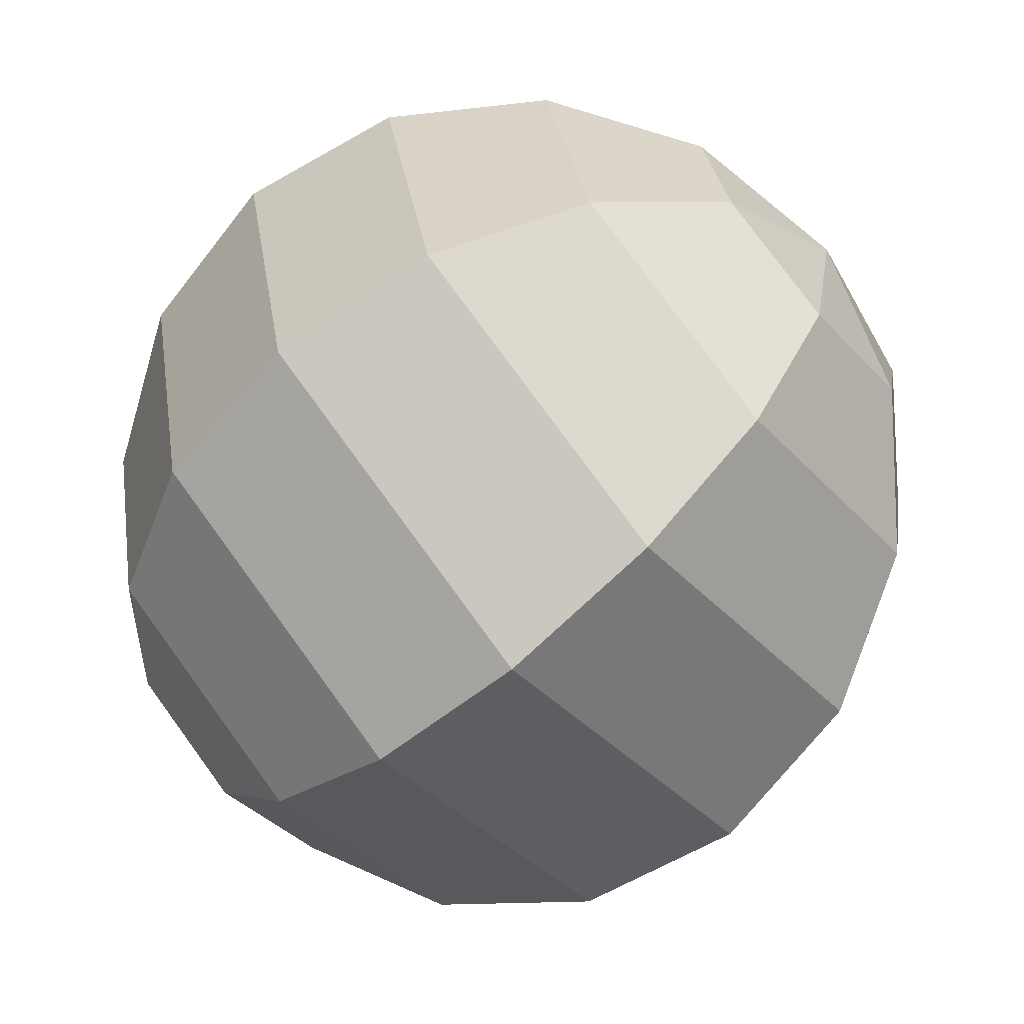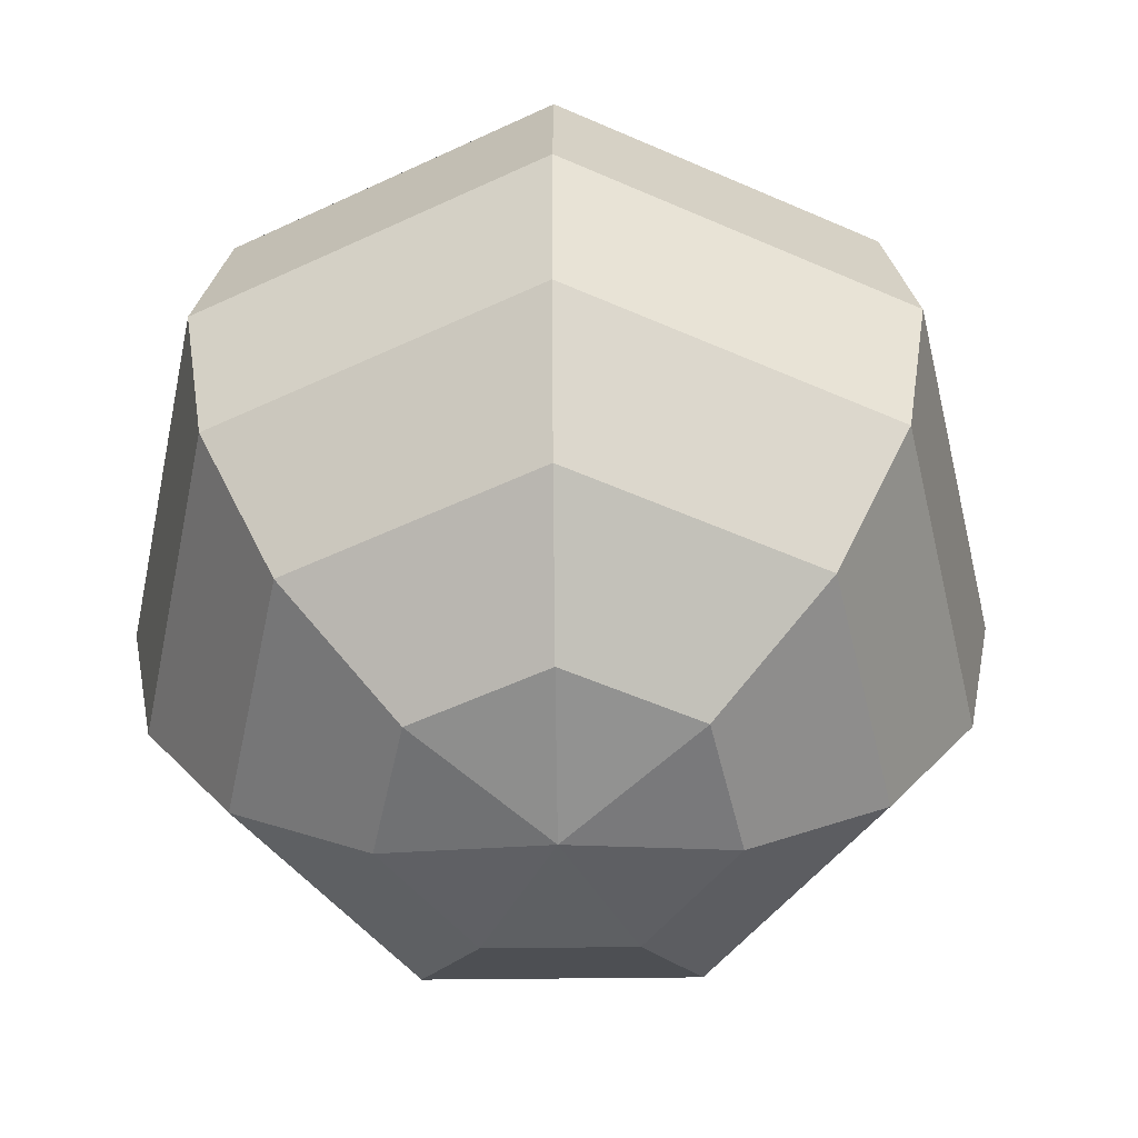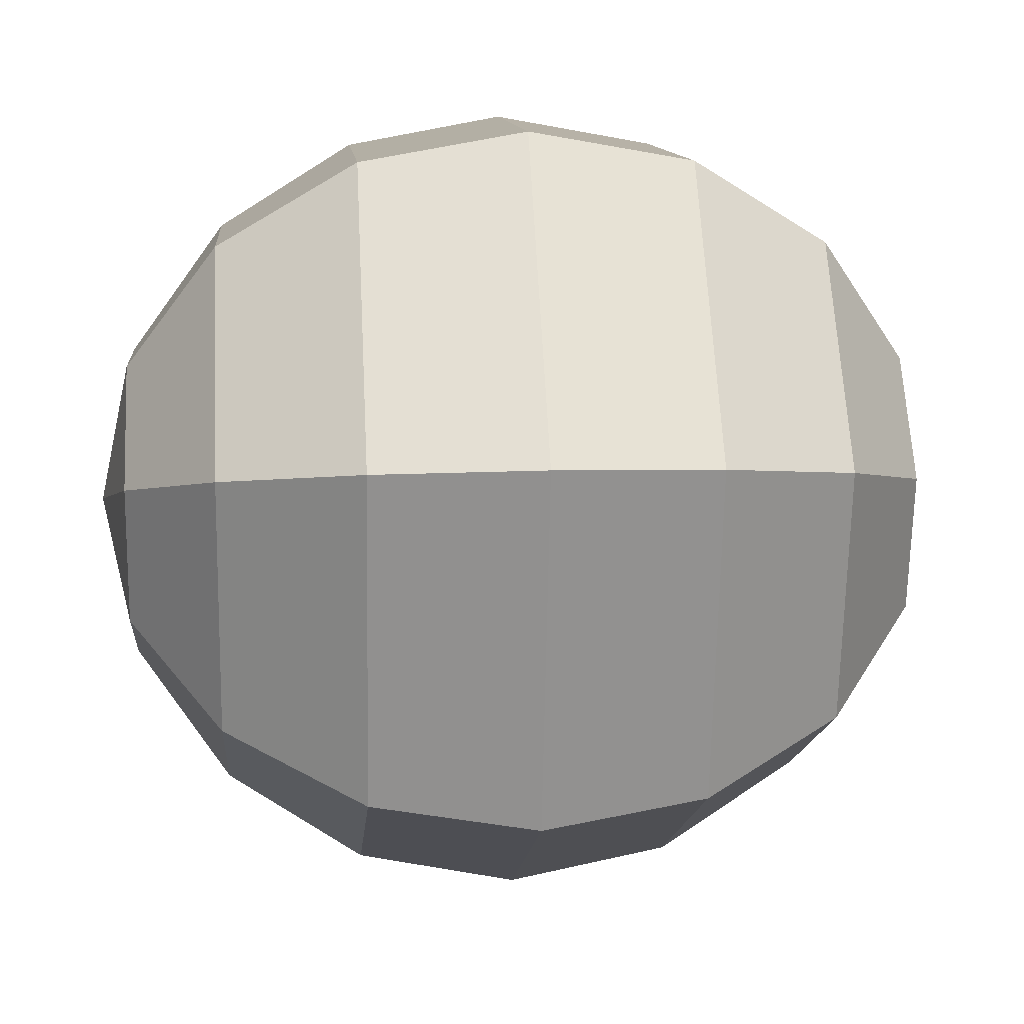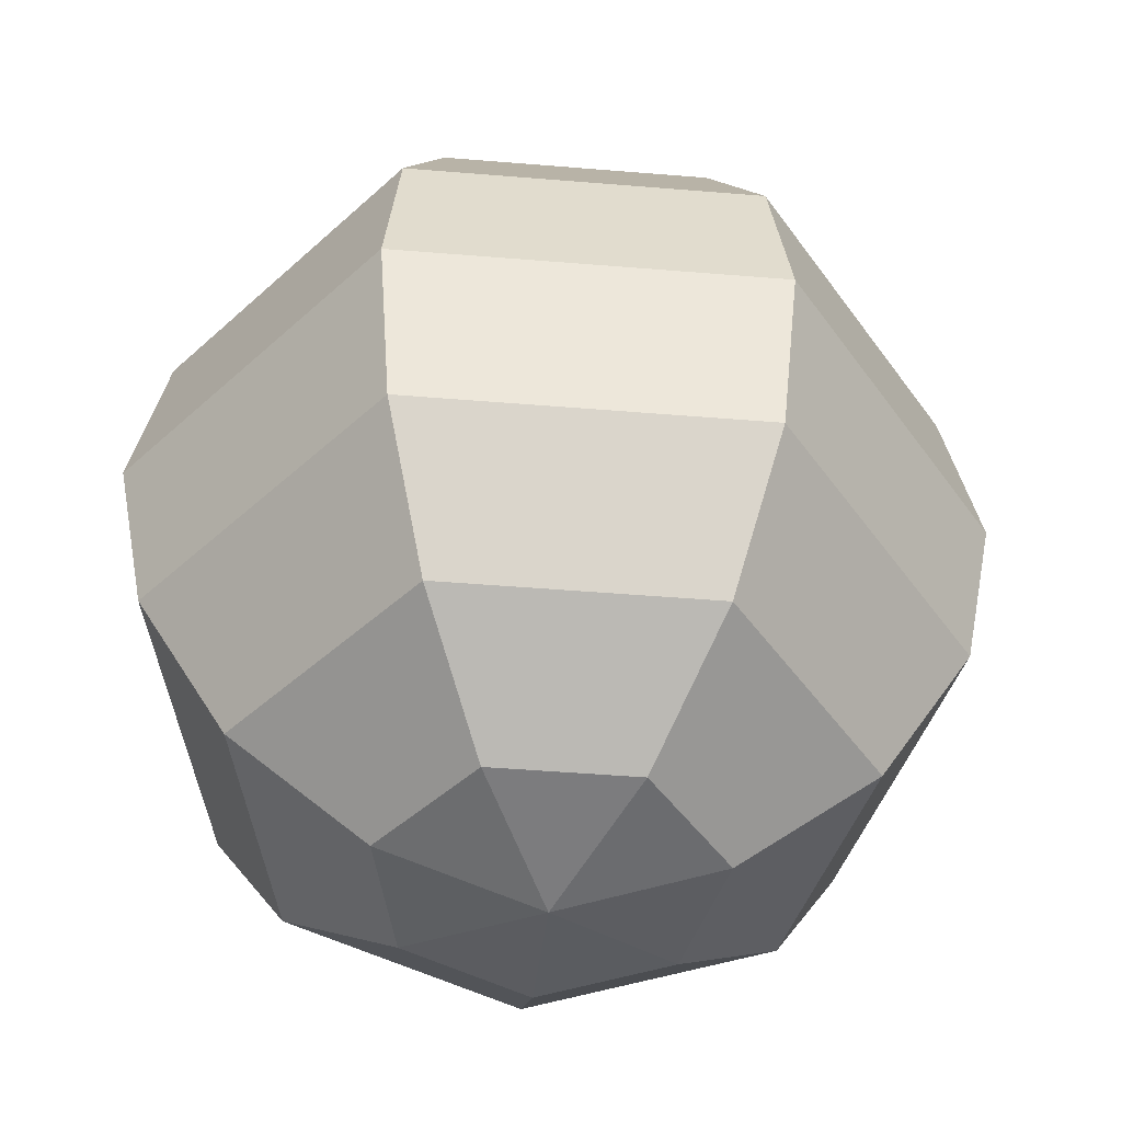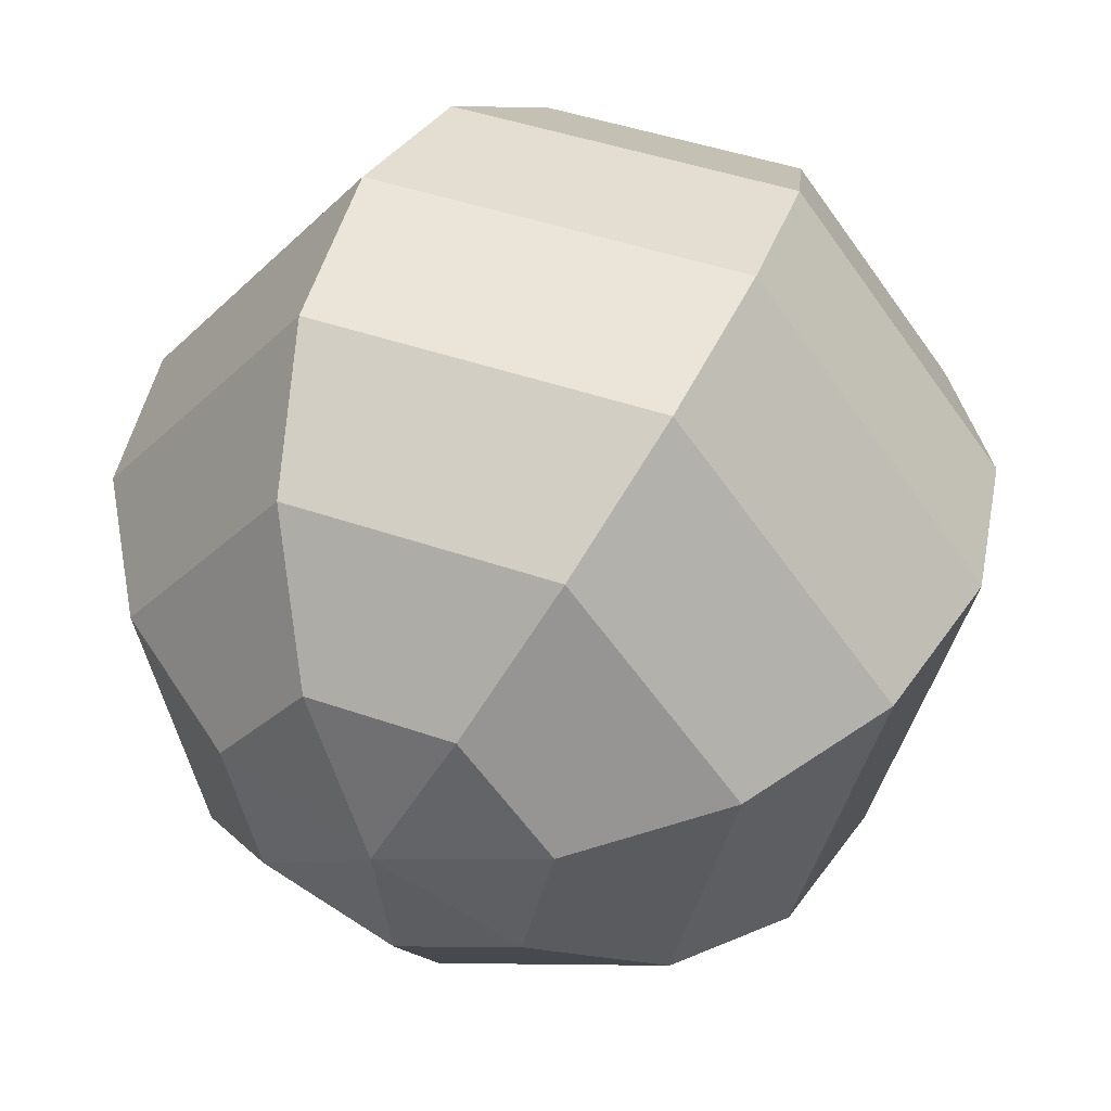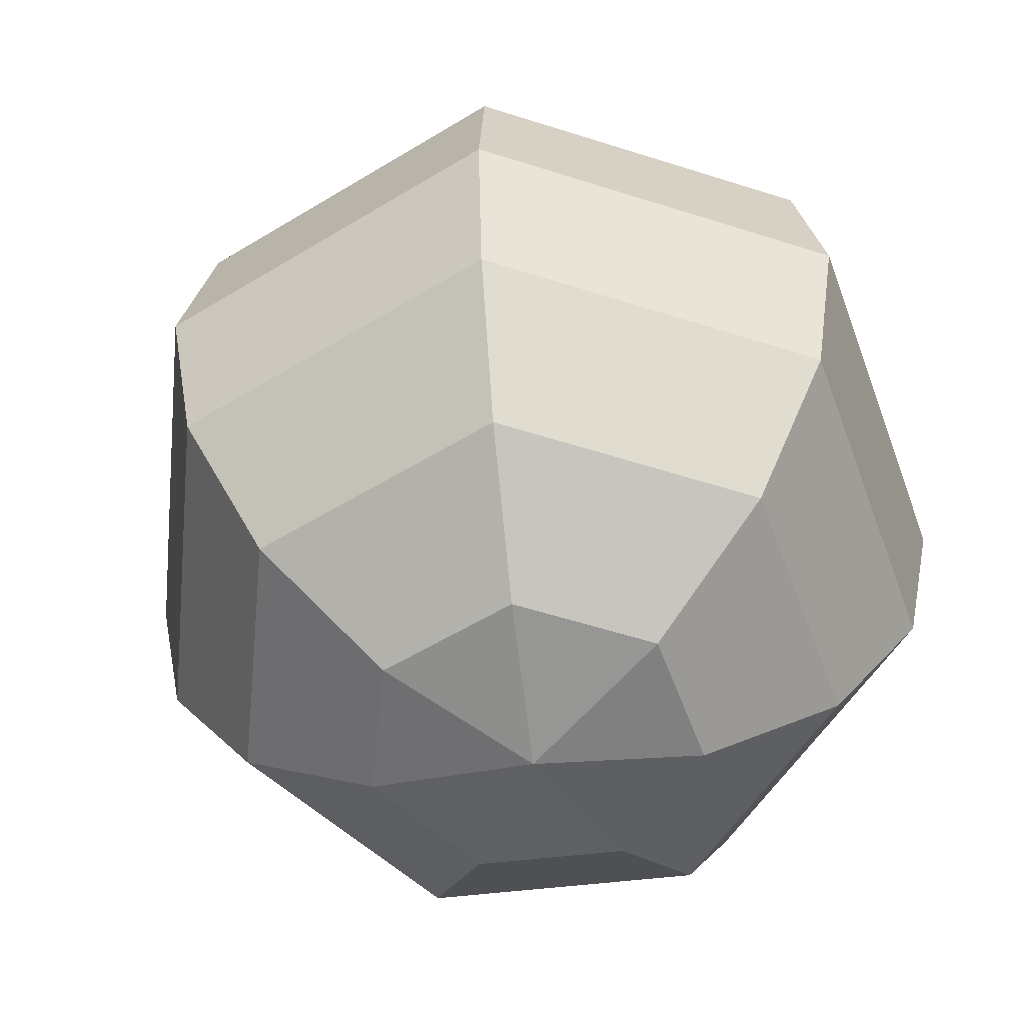
<metadata>
{"format":"obj","ext":"obj","renderer":"f3d","projection":"perspective","resolution":1024,"background":"white","views":[{"elev":-69.3,"azim":130.9,"up":"+Z"},{"elev":-54.6,"azim":26.4,"up":"+Y"},{"elev":10.7,"azim":85.2,"up":"+Z"},{"elev":-46.4,"azim":148.9,"up":"+Y"},{"elev":44.8,"azim":-157.9,"up":"+Z"},{"elev":-55.5,"azim":-70.1,"up":"+Y"}]}
</metadata>
<code>
o Sphere
v 0 0.9239 -0.3827
v 0 0.7071 -0.7071
v 0 0.3827 -0.9239
v 0 -0 -1
v 0 -0.3827 -0.9239
v 0 -0.7071 -0.7071
v 0 -0.9239 -0.3827
v 0 -1 -0
v -0 1 -0
v 0.2992 0.9239 -0.2386
v 0.5528 0.7071 -0.4409
v 0.7223 0.3827 -0.576
v 0.7818 -0 -0.6235
v 0.7223 -0.3827 -0.576
v 0.5528 -0.7071 -0.4409
v 0.2992 -0.9239 -0.2386
v 0.3731 0.9239 0.08515
v 0.6894 0.7071 0.1573
v 0.9007 0.3827 0.2056
v 0.9749 -0 0.2225
v 0.9007 -0.3827 0.2056
v 0.6894 -0.7071 0.1573
v 0.3731 -0.9239 0.08515
v 0.166 0.9239 0.3448
v 0.3068 0.7071 0.6371
v 0.4009 0.3827 0.8324
v 0.4339 -0 0.901
v 0.4009 -0.3827 0.8324
v 0.3068 -0.7071 0.6371
v 0.166 -0.9239 0.3448
v -0.166 0.9239 0.3448
v -0.3068 0.7071 0.6371
v -0.4009 0.3827 0.8324
v -0.4339 -0 0.901
v -0.4009 -0.3827 0.8324
v -0.3068 -0.7071 0.6371
v -0.166 -0.9239 0.3448
v -0.3731 0.9239 0.08515
v -0.6894 0.7071 0.1573
v -0.9007 0.3827 0.2056
v -0.9749 -0 0.2225
v -0.9007 -0.3827 0.2056
v -0.6894 -0.7071 0.1573
v -0.3731 -0.9239 0.08515
v -0.2992 0.9239 -0.2386
v -0.5528 0.7071 -0.4409
v -0.7223 0.3827 -0.576
v -0.7818 -0 -0.6235
v -0.7223 -0.3827 -0.576
v -0.5528 -0.7071 -0.4409
v -0.2992 -0.9239 -0.2386
v -0 0.9141 -0.3786
v -0 0.6996 -0.6996
v -0 0.3786 -0.9141
v -0 -0 -0.9894
v -0 -0.3786 -0.9141
v -0 -0.6996 -0.6996
v -0 -0.9141 -0.3786
v -0 -0.9894 -0
v -0 0.9894 -0
v 0.296 0.9141 -0.2361
v 0.547 0.6996 -0.4362
v 0.7147 0.3786 -0.5699
v 0.7736 -0 -0.6169
v 0.7147 -0.3786 -0.5699
v 0.547 -0.6996 -0.4362
v 0.296 -0.9141 -0.2361
v 0.3691 0.9141 0.08425
v 0.6821 0.6996 0.1557
v 0.8912 0.3786 0.2034
v 0.9646 -0 0.2202
v 0.8912 -0.3786 0.2034
v 0.6821 -0.6996 0.1557
v 0.3691 -0.9141 0.08425
v 0.1643 0.9141 0.3411
v 0.3036 0.6996 0.6303
v 0.3966 0.3786 0.8236
v 0.4293 -0 0.8914
v 0.3966 -0.3786 0.8236
v 0.3036 -0.6996 0.6303
v 0.1643 -0.9141 0.3411
v -0.1643 0.9141 0.3411
v -0.3036 0.6996 0.6303
v -0.3966 0.3786 0.8236
v -0.4293 -0 0.8914
v -0.3966 -0.3786 0.8236
v -0.3036 -0.6996 0.6303
v -0.1643 -0.9141 0.3411
v -0.3691 0.9141 0.08425
v -0.6821 0.6996 0.1557
v -0.8912 0.3786 0.2034
v -0.9646 -0 0.2202
v -0.8912 -0.3786 0.2034
v -0.6821 -0.6996 0.1557
v -0.3691 -0.9141 0.08425
v -0.296 0.9141 -0.2361
v -0.547 0.6996 -0.4362
v -0.7147 0.3786 -0.5699
v -0.7736 -0 -0.6169
v -0.7147 -0.3786 -0.5699
v -0.547 -0.6996 -0.4362
v -0.296 -0.9141 -0.2361
f 6 5 14 15
f 4 3 12 13
f 2 1 10 11
f 7 6 15 16
f 5 4 13 14
f 3 2 11 12
f 1 9 10
f 8 7 16
f 16 15 22 23
f 14 13 20 21
f 12 11 18 19
f 10 9 17
f 8 16 23
f 15 14 21 22
f 13 12 19 20
f 11 10 17 18
f 19 18 25 26
f 17 9 24
f 8 23 30
f 22 21 28 29
f 20 19 26 27
f 18 17 24 25
f 23 22 29 30
f 21 20 27 28
f 8 30 37
f 29 28 35 36
f 27 26 33 34
f 25 24 31 32
f 30 29 36 37
f 28 27 34 35
f 26 25 32 33
f 24 9 31
f 32 31 38 39
f 37 36 43 44
f 35 34 41 42
f 33 32 39 40
f 31 9 38
f 8 37 44
f 36 35 42 43
f 34 33 40 41
f 44 43 50 51
f 42 41 48 49
f 40 39 46 47
f 38 9 45
f 8 44 51
f 43 42 49 50
f 41 40 47 48
f 39 38 45 46
f 45 9 1
f 8 51 7
f 50 49 5 6
f 48 47 3 4
f 46 45 1 2
f 51 50 6 7
f 49 48 4 5
f 47 46 2 3
f 57 66 65 56
f 55 64 63 54
f 53 62 61 52
f 58 67 66 57
f 56 65 64 55
f 54 63 62 53
f 52 61 60
f 59 67 58
f 67 74 73 66
f 65 72 71 64
f 63 70 69 62
f 61 68 60
f 59 74 67
f 66 73 72 65
f 64 71 70 63
f 62 69 68 61
f 70 77 76 69
f 68 75 60
f 59 81 74
f 73 80 79 72
f 71 78 77 70
f 69 76 75 68
f 74 81 80 73
f 72 79 78 71
f 59 88 81
f 80 87 86 79
f 78 85 84 77
f 76 83 82 75
f 81 88 87 80
f 79 86 85 78
f 77 84 83 76
f 75 82 60
f 83 90 89 82
f 88 95 94 87
f 86 93 92 85
f 84 91 90 83
f 82 89 60
f 59 95 88
f 87 94 93 86
f 85 92 91 84
f 95 102 101 94
f 93 100 99 92
f 91 98 97 90
f 89 96 60
f 59 102 95
f 94 101 100 93
f 92 99 98 91
f 90 97 96 89
f 96 52 60
f 59 58 102
f 101 57 56 100
f 99 55 54 98
f 97 53 52 96
f 102 58 57 101
f 100 56 55 99
f 98 54 53 97

</code>
